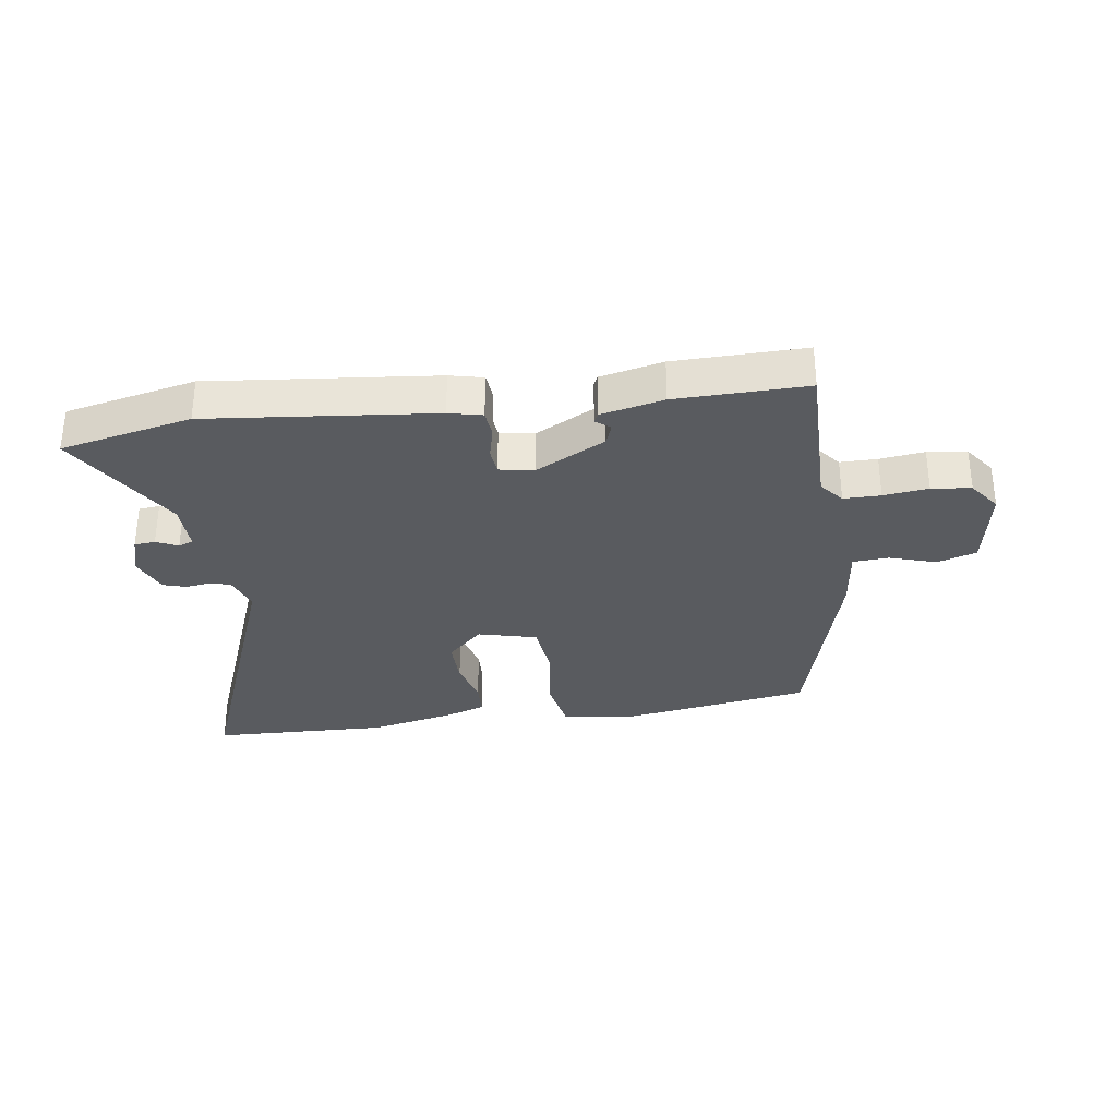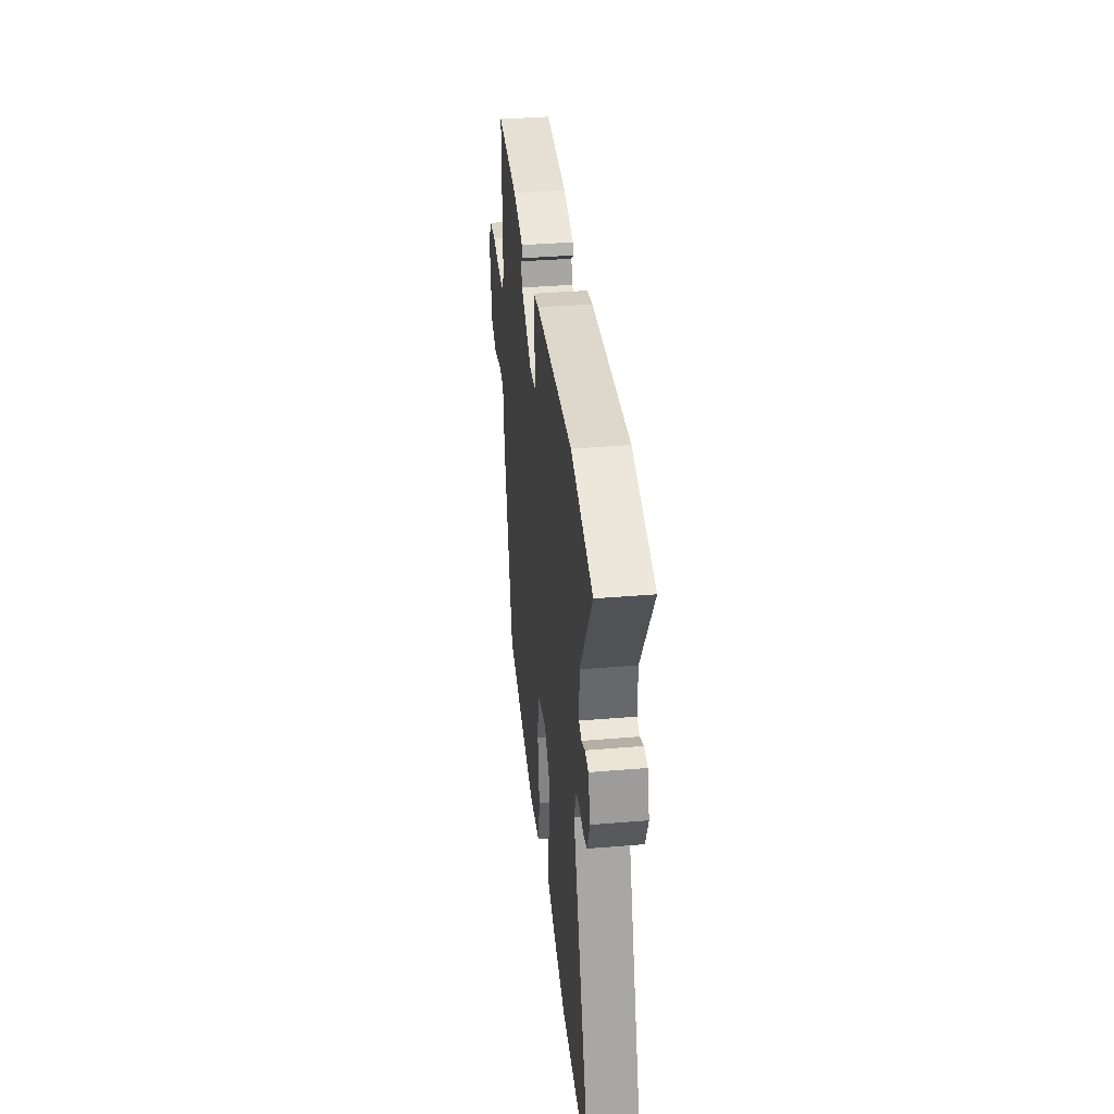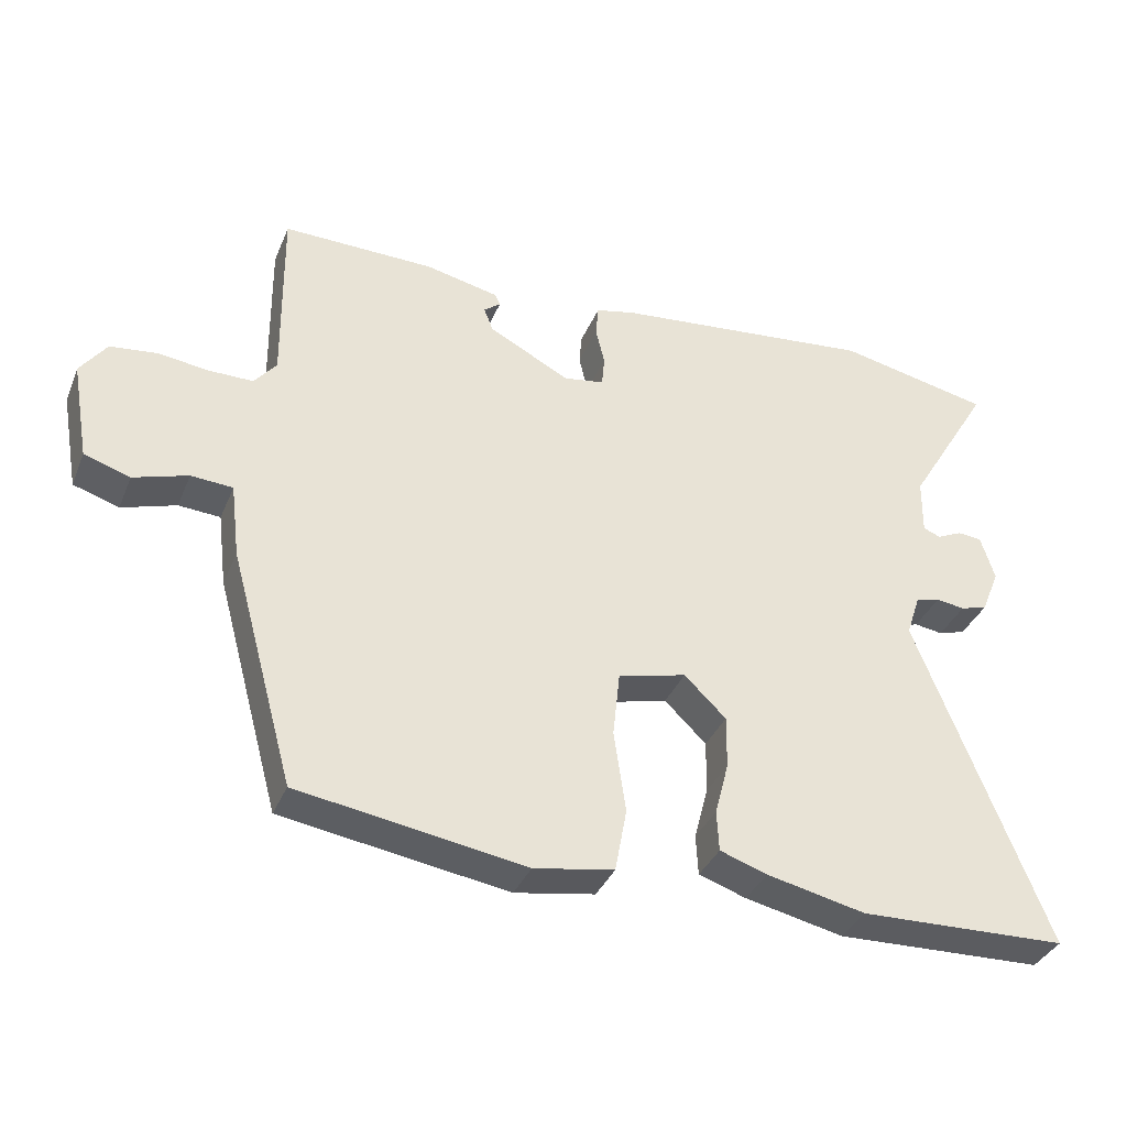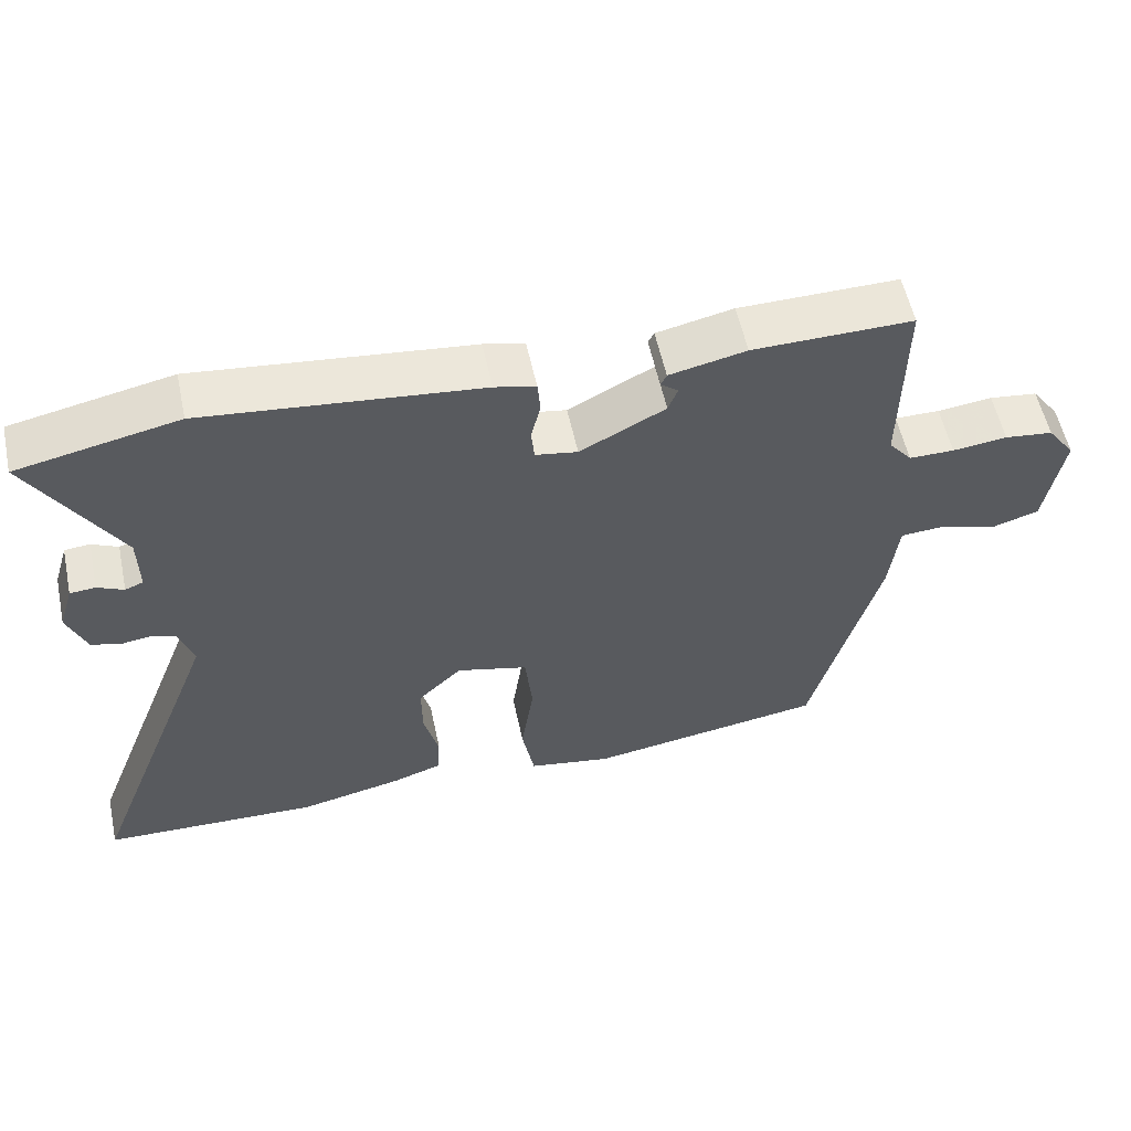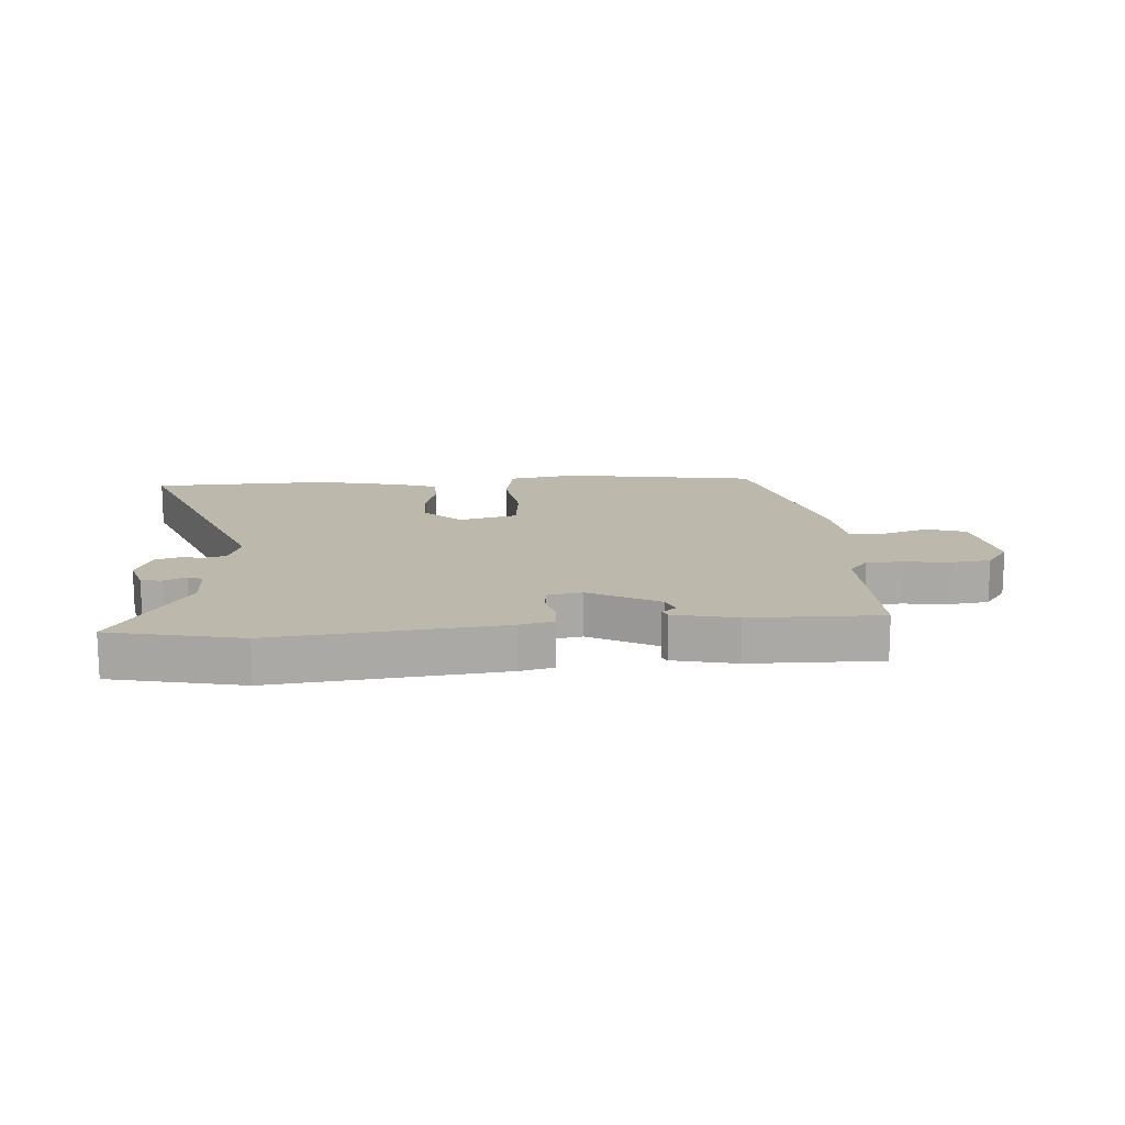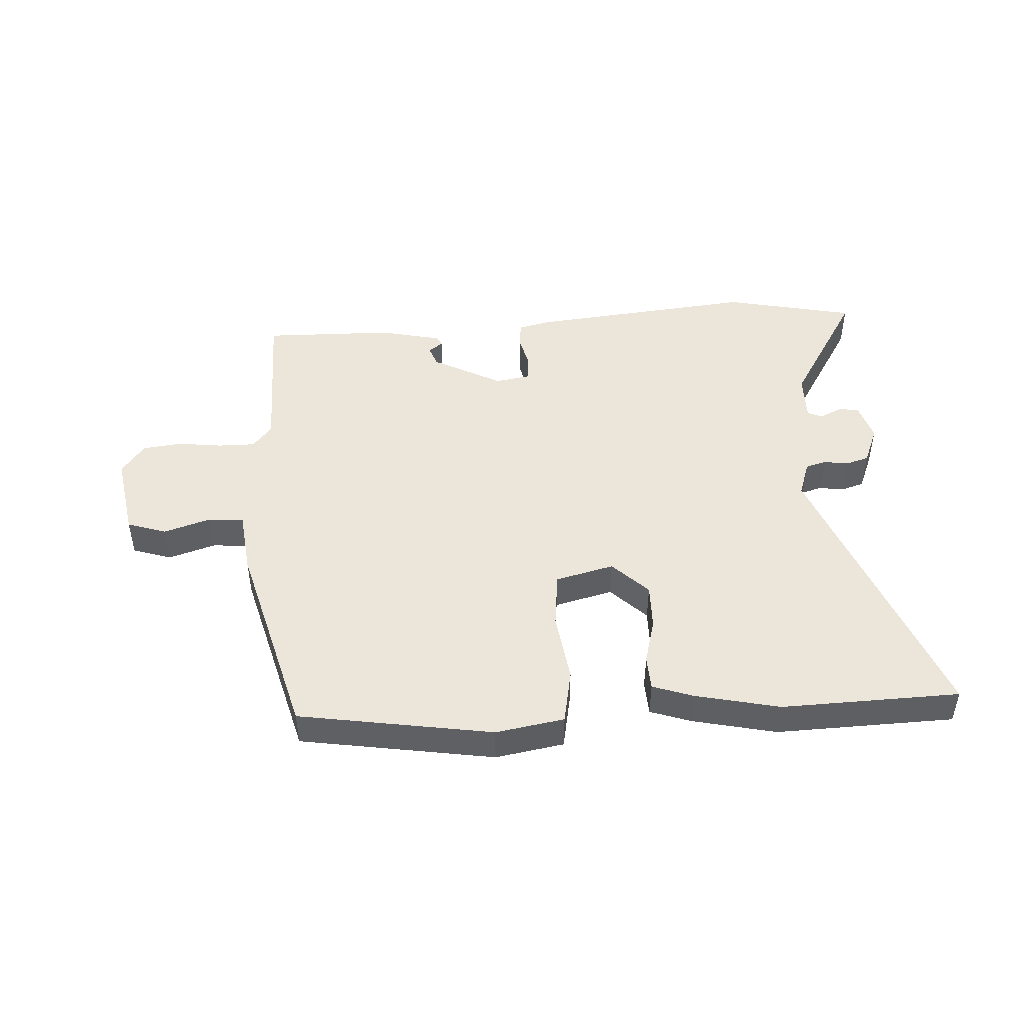
<metadata>
{"format":"obj","ext":"obj","renderer":"f3d","projection":"perspective","resolution":1024,"background":"white","views":[{"elev":-32.1,"azim":8.2,"up":"+Y"},{"elev":37.3,"azim":-96.1,"up":"+Z"},{"elev":-36.2,"azim":159.2,"up":"+Z"},{"elev":56.3,"azim":-12.1,"up":"+Z"},{"elev":14.7,"azim":-4.1,"up":"+Y"},{"elev":47.2,"azim":176.8,"up":"+Y"}]}
</metadata>
<code>
v 0.416 0.07 -0.478
v 0.09 0.07 -0.529
v -0.025 0.07 -0.509
v -0.042 0.07 -0.417
v -0.025 0.07 -0.3
v -0.035 0.07 -0.206
v -0.133 0.07 -0.181
v -0.193 0.07 -0.239
v -0.192 0.07 -0.315
v -0.172 0.07 -0.392
v -0.175 0.07 -0.45
v -0.243 0.07 -0.473
v -0.385 0.07 -0.504
v -0.684 0.07 -0.494
v -0.497 0.07 -0.017
v -0.517 0.07 0.043
v -0.552 0.07 0.053
v -0.593 0.07 0.047
v -0.632 0.07 0.059
v -0.658 0.07 0.123
v -0.638 0.07 0.188
v -0.603 0.07 0.191
v -0.567 0.07 0.174
v -0.542 0.07 0.184
v -0.543 0.07 0.265
v -0.664 0.07 0.466
v -0.444 0.07 0.512
v -0.066 0.07 0.472
v -0.01 0.07 0.459
v -0.006 0.07 0.414
v -0.019 0.07 0.36
v -0.015 0.07 0.316
v 0.043 0.07 0.306
v 0.16 0.07 0.367
v 0.173 0.07 0.401
v 0.149 0.07 0.42
v 0.157 0.07 0.436
v 0.262 0.07 0.459
v 0.481 0.07 0.462
v 0.478 0.07 0.198
v 0.51 0.07 0.159
v 0.572 0.07 0.159
v 0.647 0.07 0.168
v 0.713 0.07 0.16
v 0.751 0.07 0.108
v 0.726 0.07 -0.033
v 0.66 0.07 -0.054
v 0.582 0.07 -0.029
v 0.522 0.07 -0.033
v 0.509 0.07 -0.14
v 0.416 0 -0.478
v 0.09 0 -0.529
v -0.025 0 -0.509
v -0.042 0 -0.417
v -0.025 0 -0.3
v -0.035 0 -0.206
v -0.133 0 -0.181
v -0.193 0 -0.239
v -0.192 0 -0.315
v -0.172 0 -0.392
v -0.175 0 -0.45
v -0.243 0 -0.473
v -0.385 0 -0.504
v -0.684 0 -0.494
v -0.497 0 -0.017
v -0.517 0 0.043
v -0.552 0 0.053
v -0.593 0 0.047
v -0.632 0 0.059
v -0.658 0 0.123
v -0.638 0 0.188
v -0.603 0 0.191
v -0.567 0 0.174
v -0.542 0 0.184
v -0.543 0 0.265
v -0.664 0 0.466
v -0.444 0 0.512
v -0.066 0 0.472
v -0.01 0 0.459
v -0.006 0 0.414
v -0.019 0 0.36
v -0.015 0 0.316
v 0.043 0 0.306
v 0.16 0 0.367
v 0.173 0 0.401
v 0.149 0 0.42
v 0.157 0 0.436
v 0.262 0 0.459
v 0.481 0 0.462
v 0.478 0 0.198
v 0.51 0 0.159
v 0.572 0 0.159
v 0.647 0 0.168
v 0.713 0 0.16
v 0.751 0 0.108
v 0.726 0 -0.033
v 0.66 0 -0.054
v 0.582 0 -0.029
v 0.522 0 -0.033
v 0.509 0 -0.14
f 3 4 5
f 2 3 5
f 1 2 5
f 50 1 5
f 49 50 5
f 46 47 48
f 45 46 48
f 44 45 48
f 43 44 48
f 42 43 48
f 41 42 48 49
f 49 5 6
f 41 49 6
f 40 41 6
f 38 39 40
f 37 38 40
f 36 37 40
f 35 36 40
f 34 35 40 6
f 29 30 31
f 28 29 31
f 27 28 31
f 26 27 31
f 25 26 31
f 24 25 31 32
f 23 24 32 33
f 21 22 23
f 20 21 23
f 19 20 23
f 18 19 23
f 17 18 23
f 16 17 23 33
f 13 14 15
f 12 13 15
f 11 12 15
f 10 11 15
f 9 10 15
f 8 9 15 16
f 7 8 16 33
f 6 7 33 34
f 55 54 53
f 55 53 52
f 55 52 51
f 55 51 100
f 55 100 99
f 98 97 96
f 98 96 95
f 98 95 94
f 98 94 93
f 98 93 92
f 99 98 92 91
f 56 55 99
f 56 99 91
f 56 91 90
f 90 89 88
f 90 88 87
f 90 87 86
f 90 86 85
f 56 90 85 84
f 81 80 79
f 81 79 78
f 81 78 77
f 81 77 76
f 81 76 75
f 82 81 75 74
f 83 82 74 73
f 73 72 71
f 73 71 70
f 73 70 69
f 73 69 68
f 73 68 67
f 83 73 67 66
f 65 64 63
f 65 63 62
f 65 62 61
f 65 61 60
f 65 60 59
f 66 65 59 58
f 83 66 58 57
f 84 83 57 56
f 1 51 52 2
f 2 52 53 3
f 3 53 54 4
f 4 54 55 5
f 5 55 56 6
f 6 56 57 7
f 7 57 58 8
f 8 58 59 9
f 9 59 60 10
f 10 60 61 11
f 11 61 62 12
f 12 62 63 13
f 13 63 64 14
f 14 64 65 15
f 15 65 66 16
f 16 66 67 17
f 17 67 68 18
f 18 68 69 19
f 19 69 70 20
f 20 70 71 21
f 21 71 72 22
f 22 72 73 23
f 23 73 74 24
f 24 74 75 25
f 25 75 76 26
f 26 76 77 27
f 27 77 78 28
f 28 78 79 29
f 29 79 80 30
f 30 80 81 31
f 31 81 82 32
f 32 82 83 33
f 33 83 84 34
f 34 84 85 35
f 35 85 86 36
f 36 86 87 37
f 37 87 88 38
f 38 88 89 39
f 39 89 90 40
f 40 90 91 41
f 41 91 92 42
f 42 92 93 43
f 43 93 94 44
f 44 94 95 45
f 45 95 96 46
f 46 96 97 47
f 47 97 98 48
f 48 98 99 49
f 49 99 100 50
f 50 100 51 1

</code>
